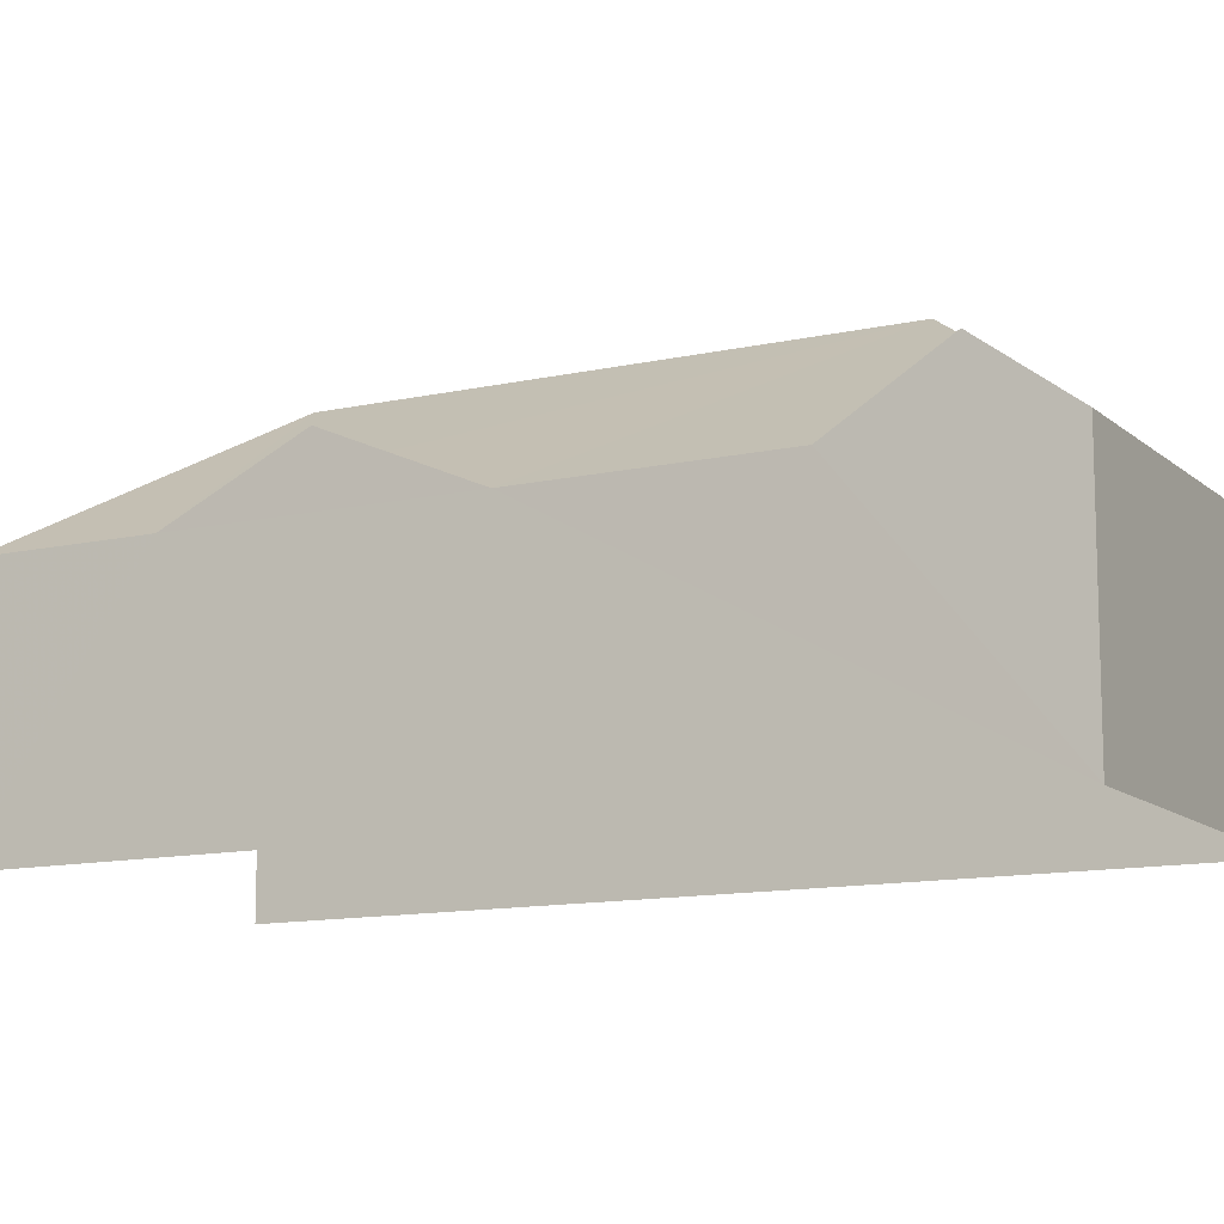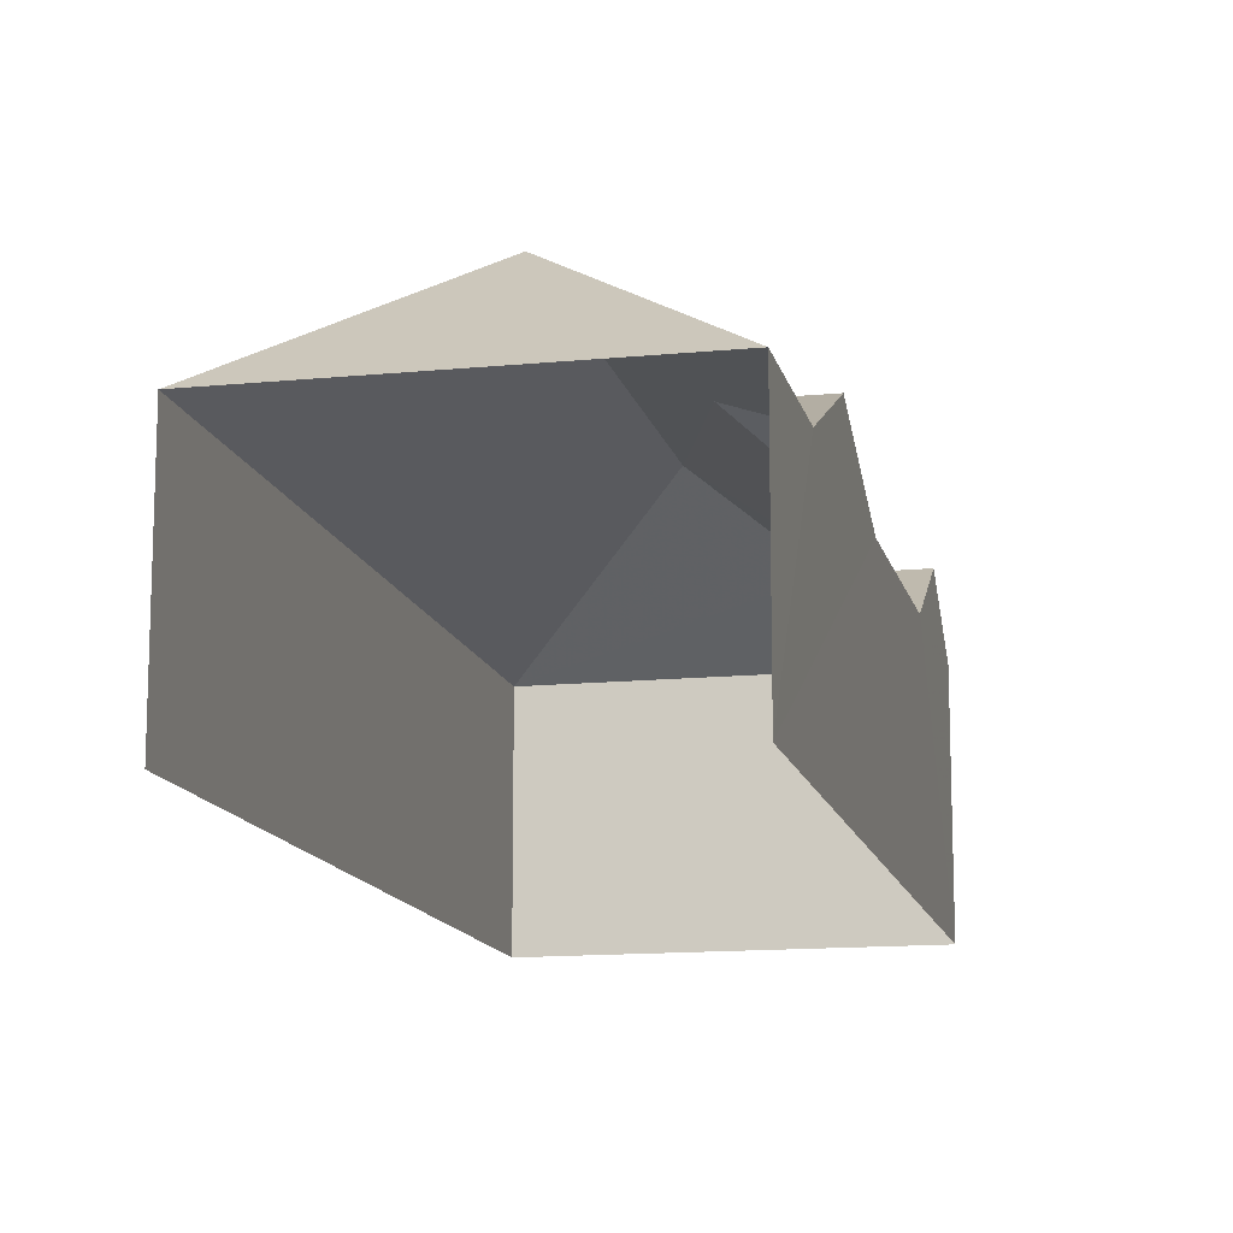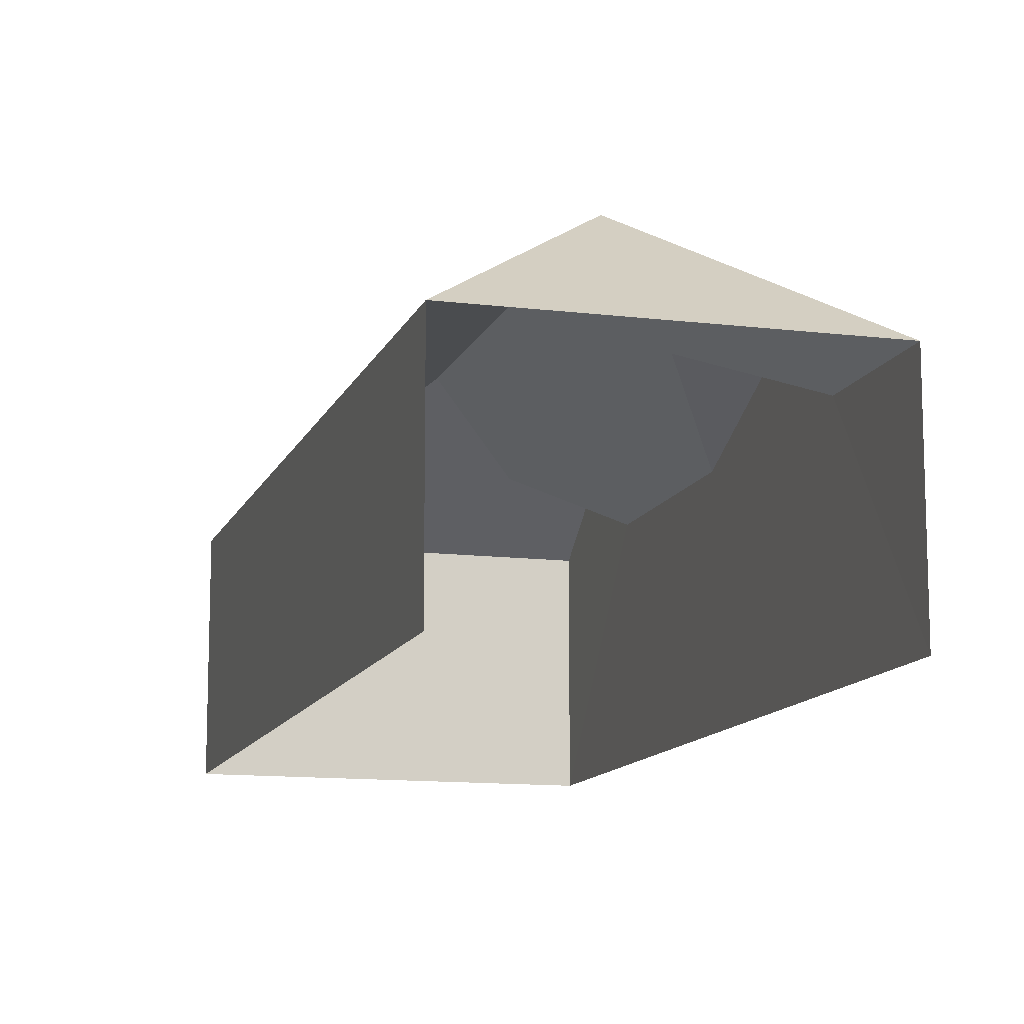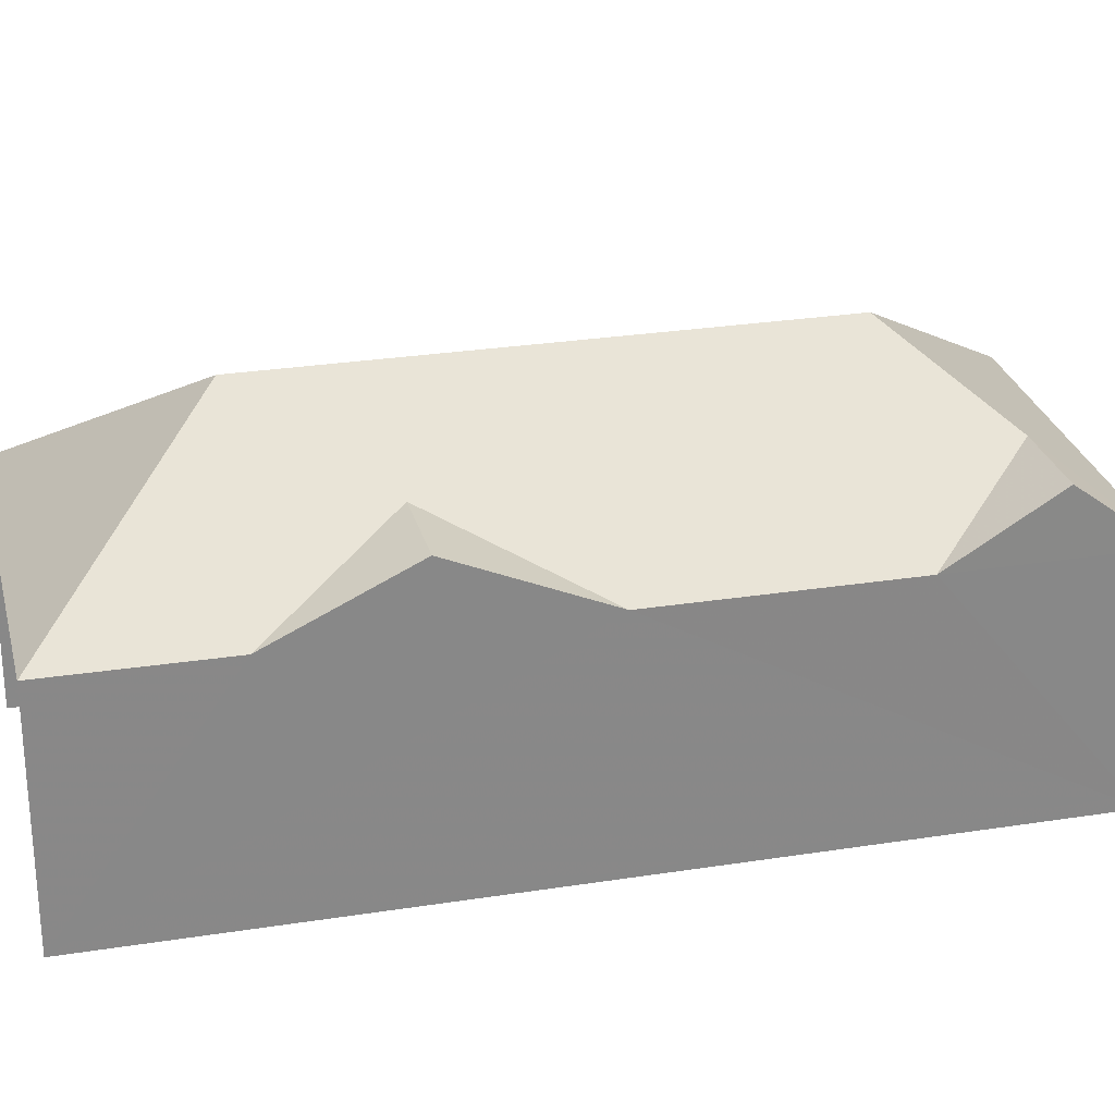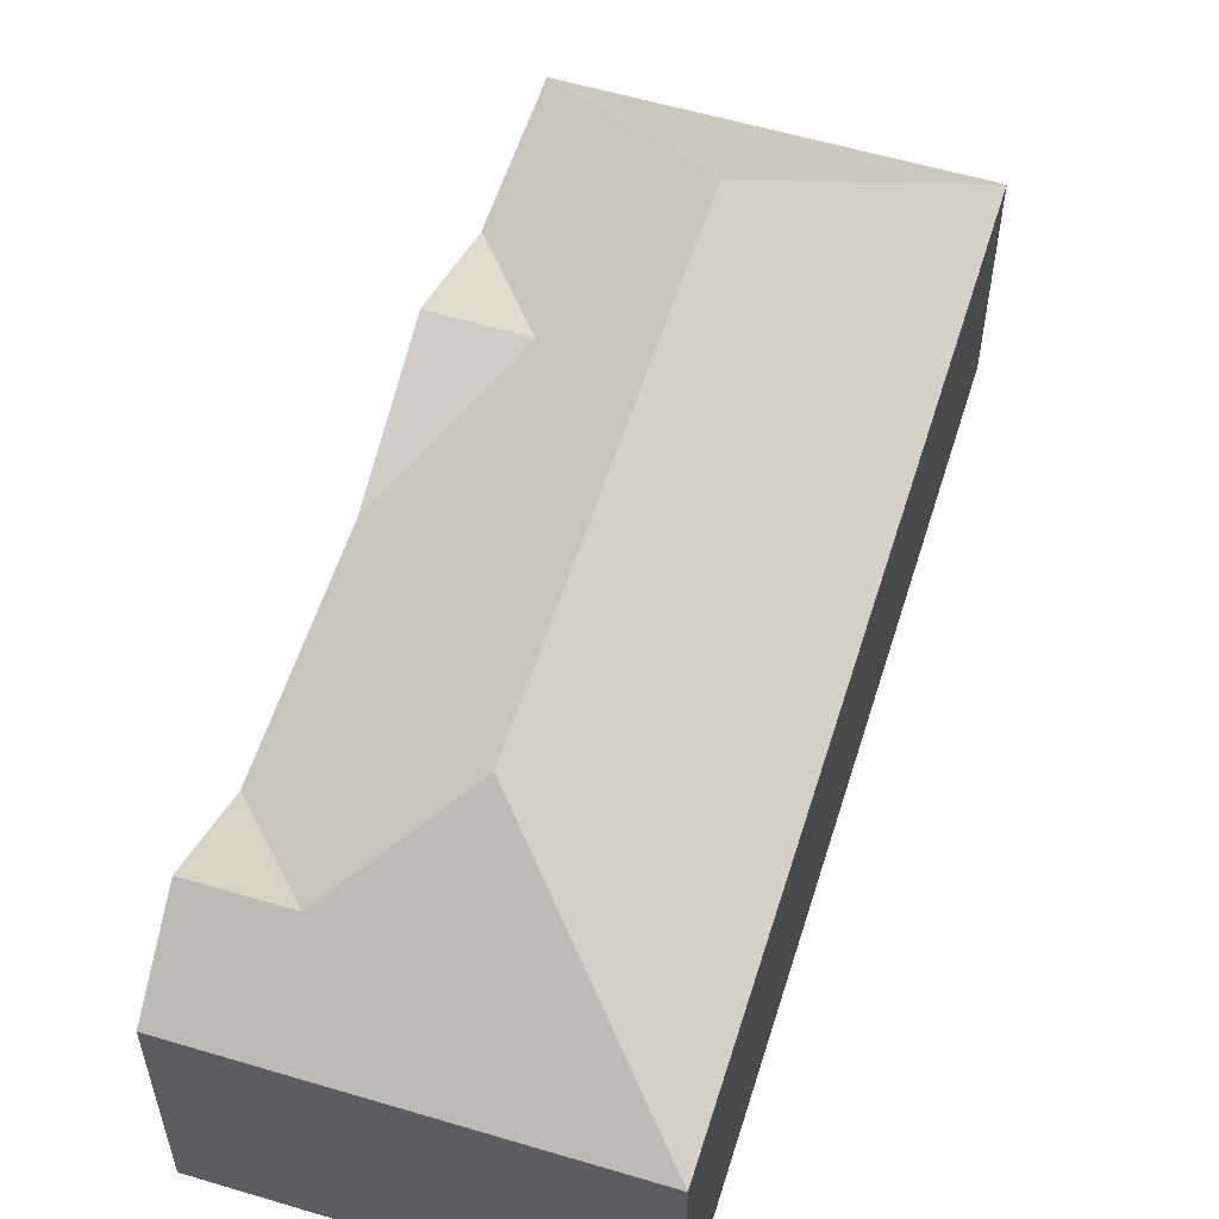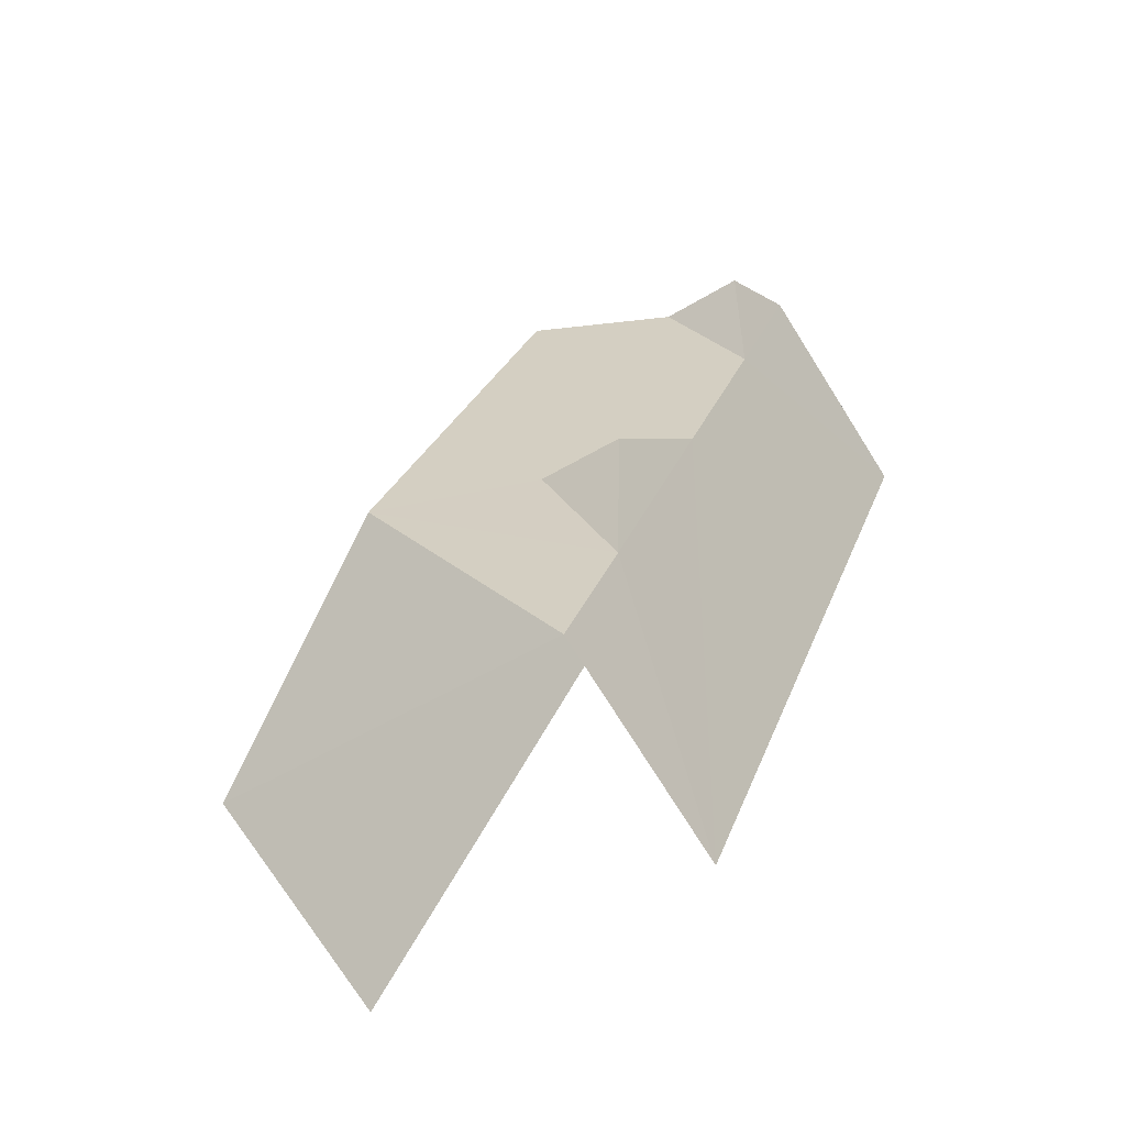
<metadata>
{"format":"obj","ext":"obj","renderer":"f3d","projection":"perspective","resolution":1024,"background":"white","views":[{"elev":-12.0,"azim":98.8,"up":"+Z"},{"elev":-13.5,"azim":-6.8,"up":"+Z"},{"elev":-12.2,"azim":-35.5,"up":"+Z"},{"elev":27.3,"azim":56.9,"up":"+Z"},{"elev":57.2,"azim":177.9,"up":"+Z"},{"elev":-75.9,"azim":32.3,"up":"+Y"}]}
</metadata>
<code>
v -2.244e+05 -1.282e+05 14.35
v -2.244e+05 -1.282e+05 14.35
v -2.244e+05 -1.282e+05 14.35
v -2.244e+05 -1.282e+05 14.35
v -2.244e+05 -1.282e+05 21.5
v -2.244e+05 -1.282e+05 19.98
v -2.244e+05 -1.282e+05 21.5
v -2.244e+05 -1.282e+05 19.98
v -2.244e+05 -1.282e+05 23.23
v -2.244e+05 -1.282e+05 19.98
v -2.244e+05 -1.282e+05 19.98
v -2.244e+05 -1.282e+05 23.23
v -2.244e+05 -1.282e+05 19.98
v -2.244e+05 -1.282e+05 19.98
v -2.244e+05 -1.282e+05 21.5
v -2.244e+05 -1.282e+05 21.5
v -2.244e+05 -1.282e+05 19.98
f 1 2 3
f 4 1 3
f 10 2 1
f 8 10 1
f 5 6 7
f 8 9 10
f 11 5 7
f 12 10 9
f 12 13 10
f 11 14 12
f 14 15 12
f 5 11 12
f 6 5 9
f 8 6 9
f 5 12 9
f 15 14 16
f 13 15 17
f 17 15 16
f 12 15 13
f 11 7 6
f 17 16 14
f 4 14 11
f 17 14 4
f 6 8 1
f 4 11 1
f 11 6 1
f 13 3 2
f 10 13 2
f 17 4 3
f 13 17 3

</code>
